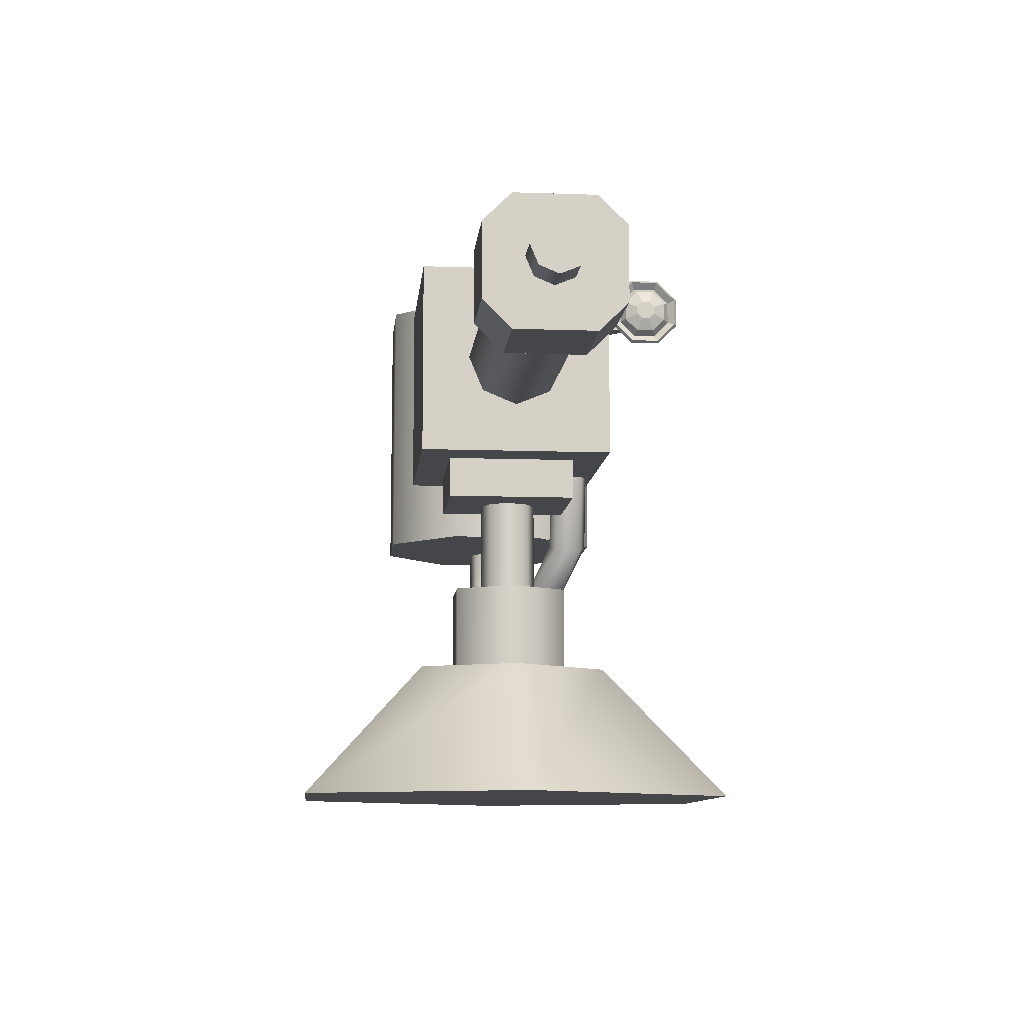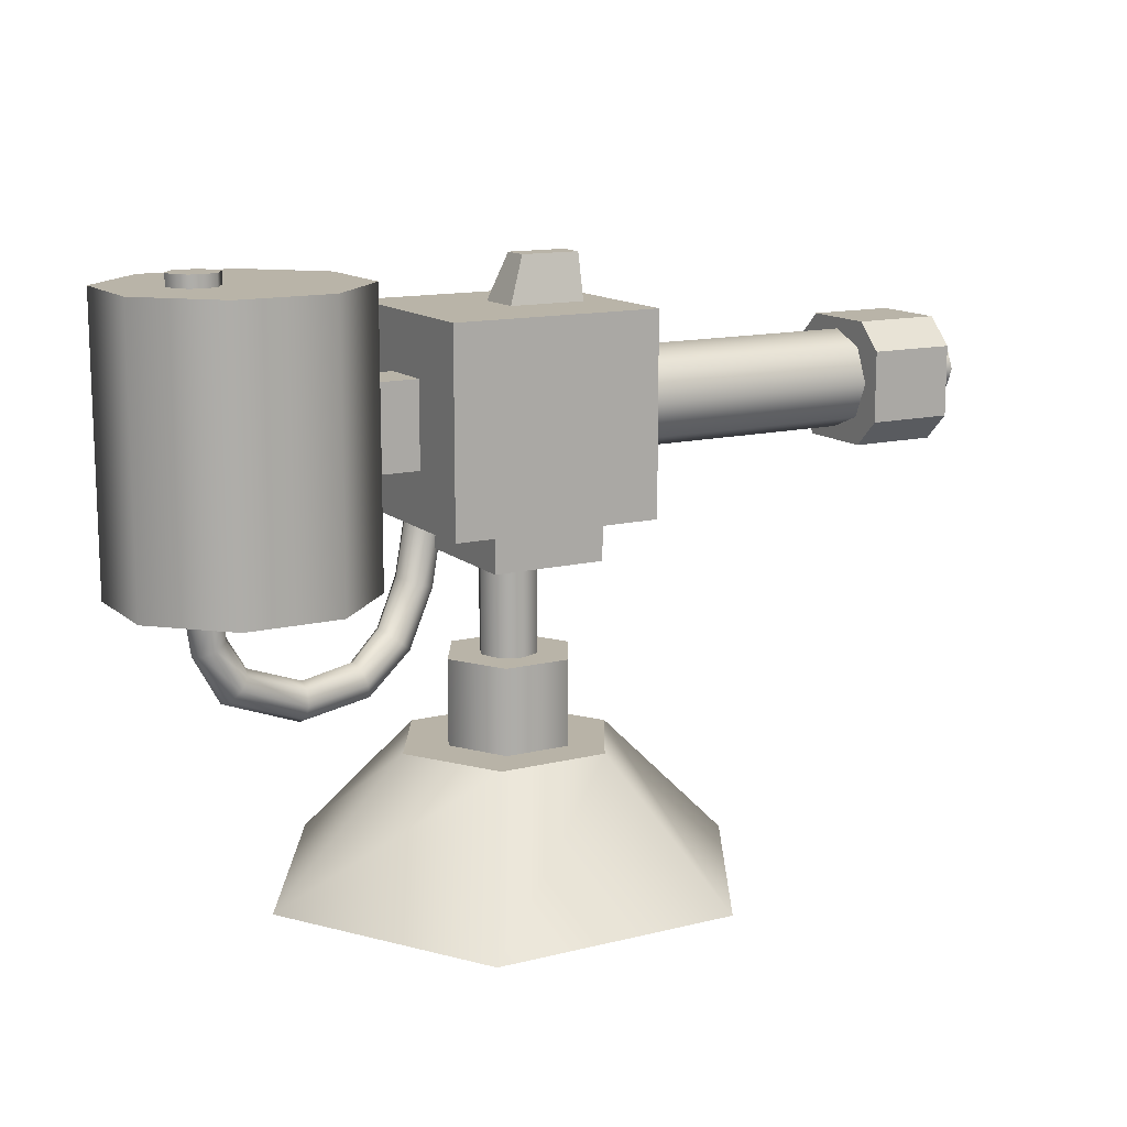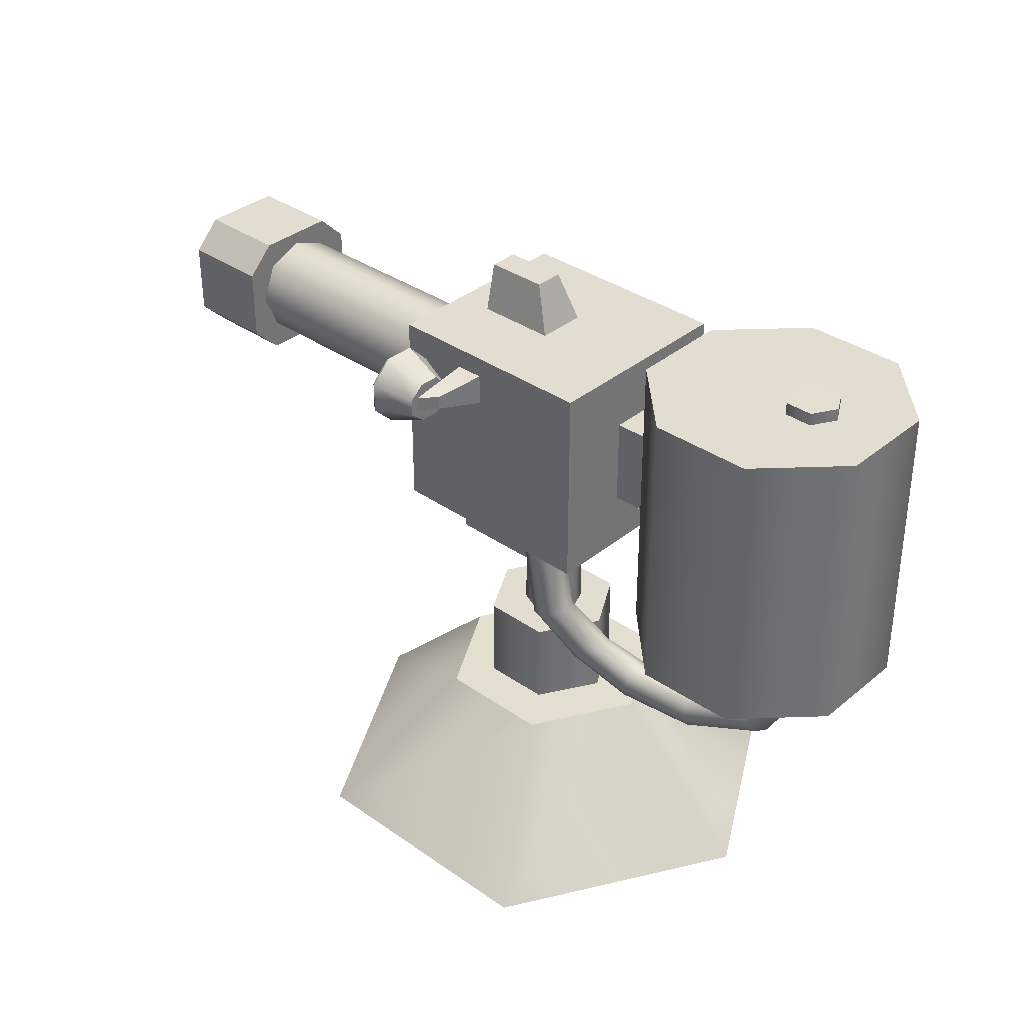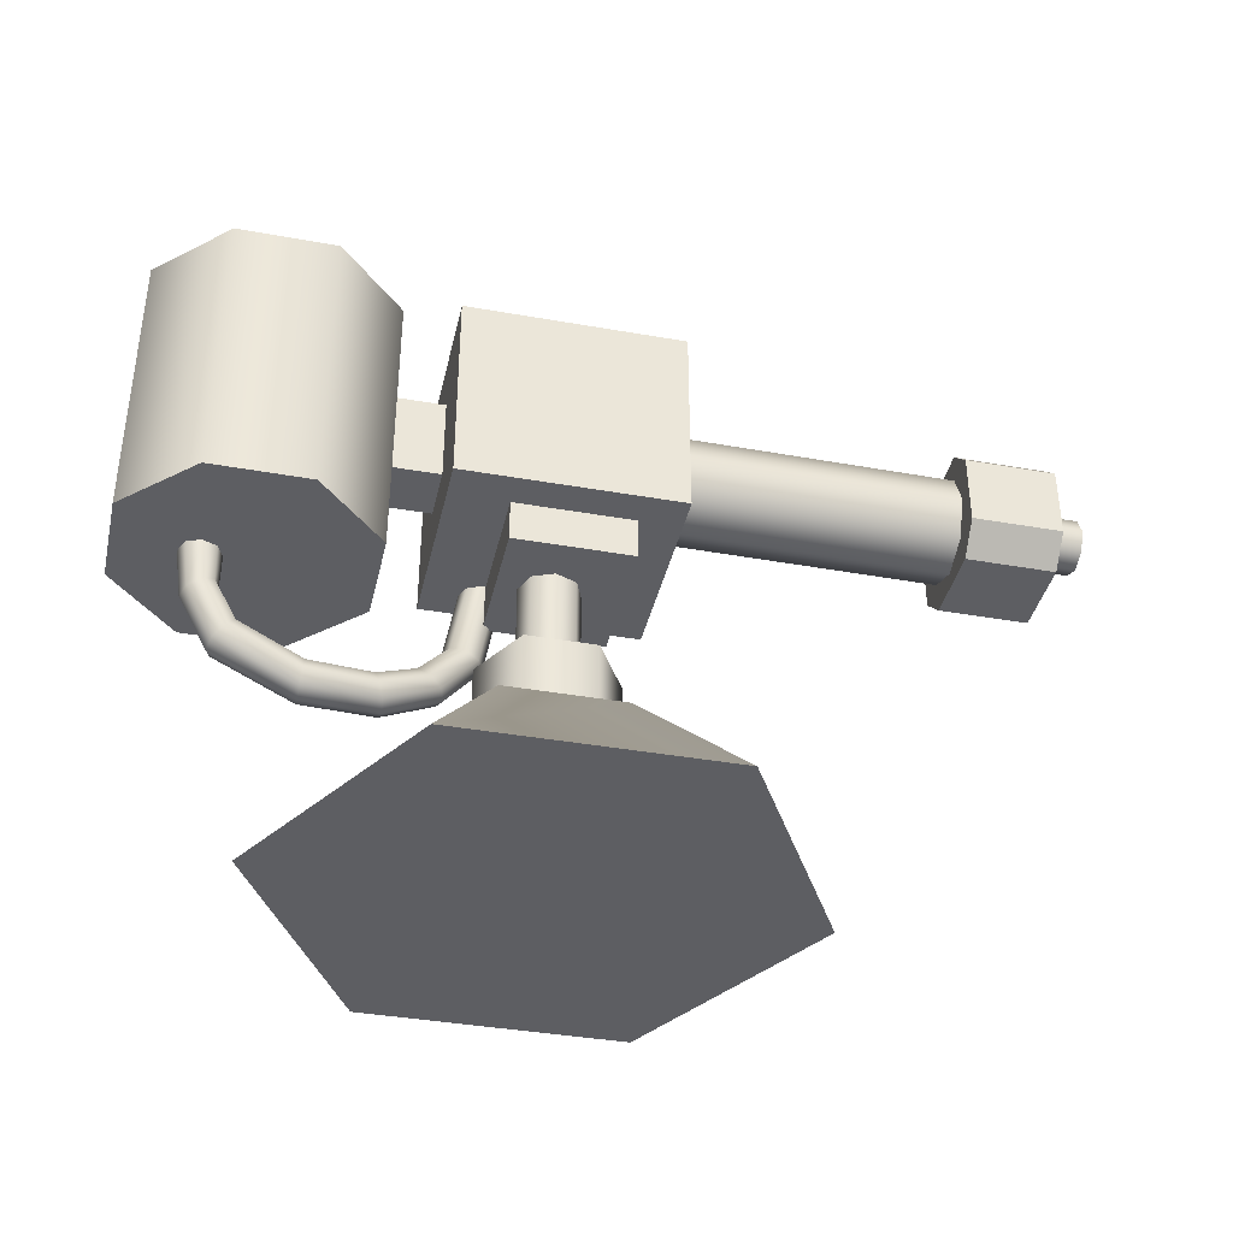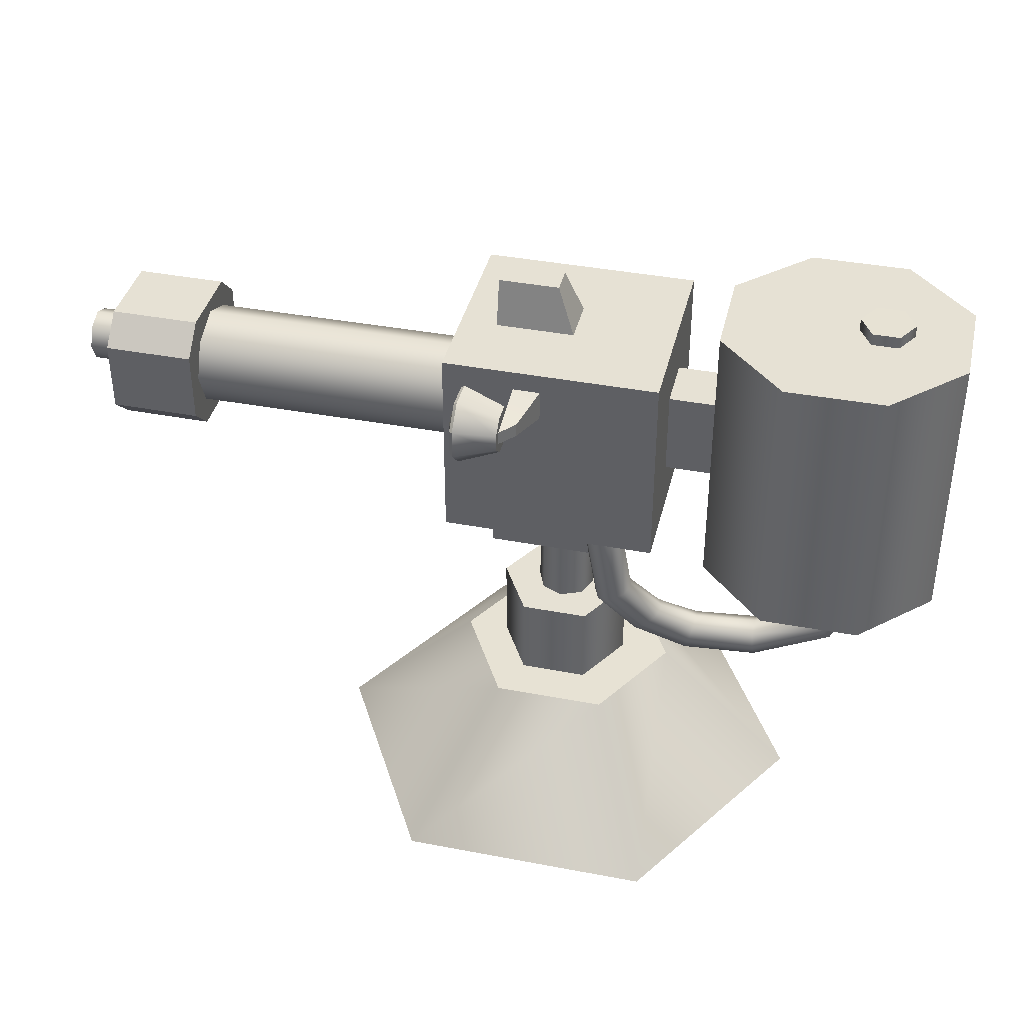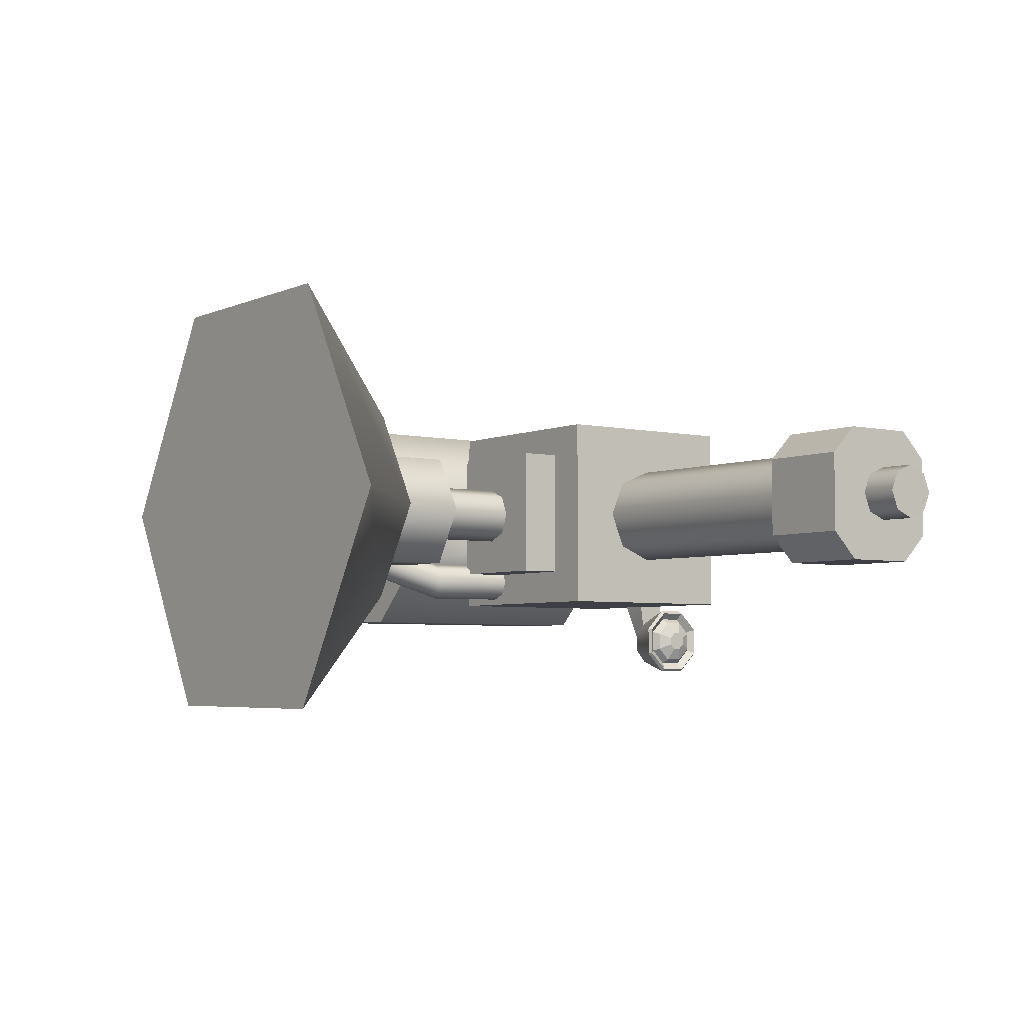
<metadata>
{"format":"obj","ext":"obj","renderer":"f3d","projection":"perspective","resolution":1024,"background":"white","views":[{"elev":-9.7,"azim":84.7,"up":"+Y"},{"elev":13.3,"azim":-29.3,"up":"+Y"},{"elev":35.4,"azim":-137.2,"up":"+Y"},{"elev":-38.5,"azim":-12.6,"up":"+Y"},{"elev":39.3,"azim":-166.6,"up":"+Y"},{"elev":-4.5,"azim":53.9,"up":"+Z"}]}
</metadata>
<code>
v  -74.02 -95.23 11.96
v  -37.01 -94.94 76.06
v  -16.54 -54.6 40.2
v  -33.07 -54.89 11.56
v  37.01 -94.94 76.06
v  16.54 -54.6 40.2
v  74.02 -95.23 11.96
v  33.07 -54.89 11.56
v  37.01 -95.51 -52.13
v  16.54 -55.17 -17.08
v  -37.01 -95.51 -52.13
v  -16.54 -55.17 -17.08
v  -18.64 -29.04 11.66
v  -8.793 -29.04 -5.388
v  -8.793 -54.63 -5.388
v  -18.64 -54.63 11.66
v  10.89 -29.04 -5.388
v  10.89 -54.63 -5.388
v  20.73 -29.04 11.66
v  20.73 -54.63 11.66
v  10.89 -29.04 28.71
v  10.89 -54.63 28.71
v  -8.793 -29.04 28.71
v  -8.793 -54.63 28.71
v  -7.864 -29.04 11.88
v  -5.327 -29.04 5.756
v  -5.327 -0.8052 18
v  -7.864 -0.8068 11.87
v  -5.327 -29.04 18
v  0.7972 -0.8045 20.53
v  0.7972 -29.04 20.54
v  6.922 -0.8052 18
v  6.922 -29.04 18
v  9.459 -0.8068 11.87
v  9.459 -29.04 11.88
v  6.922 -0.8084 5.748
v  6.922 -29.04 5.756
v  0.7972 -0.8091 3.212
v  0.7972 -29.04 3.219
v  -5.327 -0.8084 5.748
v  20.37 -0.683 31.91
v  20.37 11.52 31.91
v  -13.82 11.52 31.91
v  -13.82 -0.683 31.91
v  20.37 -0.683 -7.465
v  -13.82 -0.683 -7.465
v  -13.82 11.52 -7.465
v  20.37 11.52 -7.465
v  32.5 11.78 41.31
v  32.5 70.83 41.31
v  -30.49 70.83 41.31
v  -30.49 11.78 41.31
v  32.5 11.78 -17.74
v  -30.49 11.78 -17.74
v  -30.49 70.83 -17.74
v  32.5 70.83 -17.74
v  32.5 41.67 26.77
v  32.5 52.25 22.38
v  114.3 31.09 21.98
v  114.3 41.67 26.37
v  32.5 31.09 22.38
v  114.2 26.71 11.4
v  32.5 26.71 11.81
v  114.2 31.09 0.8262
v  32.5 31.09 1.227
v  114.2 41.67 -3.556
v  32.5 41.67 -3.155
v  114.2 52.25 0.8262
v  32.5 52.25 1.227
v  114.2 56.63 11.4
v  32.5 56.63 11.81
v  114.3 52.25 21.98
v  140.8 30.7 31.32
v  140.8 51.94 31.32
v  114.4 51.94 31.32
v  114.4 30.7 31.32
v  140.8 30.7 -8.053
v  114.4 30.7 -8.053
v  114.4 51.94 -8.053
v  140.8 51.94 -8.053
v  140.8 22.62 23.24
v  114.4 22.62 23.24
v  114.4 22.62 0.0277
v  140.8 22.62 0.0276
v  114.4 60.02 23.24
v  114.4 60.02 0.0276
v  140.8 60.02 23.24
v  140.8 60.02 0.0276
v  141.2 42.53 19.79
v  141.2 36.96 17.48
v  152.2 36.96 17.39
v  152.2 42.53 19.7
v  141.1 34.66 11.91
v  152.2 34.66 11.82
v  141.1 36.96 6.346
v  152.1 36.96 6.256
v  141.1 42.53 4.039
v  152.1 42.53 3.95
v  141.1 48.1 6.346
v  152.1 48.1 6.256
v  141.1 50.41 11.91
v  152.2 50.41 11.82
v  141.2 48.1 17.48
v  152.2 48.1 17.39
v  21.68 71.06 4.164
v  -1.288 71.06 4.164
v  3.904 84.74 7.201
v  21.68 84.74 7.201
v  21.68 71.06 18.52
v  21.68 84.74 15.49
v  3.904 84.74 15.49
v  -1.288 71.06 18.52
v  -44.76 27.98 3.86
v  -44.75 53.28 3.86
v  -30.49 53.28 3.86
v  -30.49 27.98 3.86
v  -44.66 53.28 20.27
v  -44.67 27.98 20.27
v  -30.49 27.98 20.27
v  -30.49 53.28 20.27
v  -114.3 -3.349 -2.368
v  -114.1 -3.311 26.41
v  -114.1 80.94 26.3
v  -114.3 80.9 -2.481
v  -93.69 -3.295 46.66
v  -93.64 80.96 46.55
v  -64.91 -3.311 46.51
v  -64.86 80.94 46.4
v  -44.66 -3.349 26.05
v  -44.61 80.9 25.94
v  -44.81 -3.388 -2.733
v  -65.27 -3.404 -22.98
v  -65.23 80.85 -23.09
v  -44.77 80.86 -2.847
v  -94.05 -3.388 -22.83
v  -94.01 80.86 -22.94
v  -98.18 80.91 11.68
v  -94.25 80.9 4.865
v  -94.25 84.58 18.47
v  -98.18 84.52 11.65
v  -94.25 80.92 18.5
v  -86.37 84.58 18.47
v  -86.37 80.92 18.5
v  -82.44 84.52 11.65
v  -82.44 80.9 11.68
v  -86.37 84.46 4.833
v  -86.37 80.9 4.865
v  -94.25 84.46 4.833
v  7.559 58.64 -30.8
v  11.56 58.64 -35.59
v  11.58 56.42 -18.3
v  3.628 56.42 -18.3
v  7.559 62.57 -30.8
v  3.628 65.38 -18.3
v  11.58 65.38 -18.3
v  11.56 62.57 -35.59
v  11.7 57.65 -24.34
v  23.55 55.72 -20.17
v  23.43 63.94 -20.09
v  11.7 62.59 -24.61
v  11.69 54.2 -27.74
v  23.57 49.7 -26.27
v  11.7 54.21 -33.53
v  23.59 49.72 -34.91
v  11.72 57.68 -37.61
v  23.59 55.76 -40.99
v  11.75 62.57 -37.6
v  23.63 64.27 -40.97
v  11.75 66.02 -33.5
v  23.68 70.29 -34.86
v  11.75 66.01 -27.71
v  23.66 70.27 -26.23
v  26.48 58.85 -27.87
v  26.47 57.28 -29.45
v  26.48 57.28 -31.68
v  26.5 62.66 -29.44
v  26.49 58.86 -33.26
v  26.5 61.09 -33.25
v  26.5 62.67 -31.67
v  26.49 61.08 -27.86
v  24.55 55.99 -20.92
v  24.59 63.94 -20.91
v  24.52 50.36 -26.58
v  24.54 50.37 -34.6
v  24.59 56.03 -40.22
v  24.63 63.98 -40.21
v  24.63 69.61 -34.55
v  24.61 69.59 -26.54
v  24.84 62.58 -24.25
v  24.82 57.36 -24.26
v  24.81 53.68 -27.97
v  24.82 53.69 -33.19
v  24.84 57.38 -36.88
v  24.87 62.6 -36.87
v  24.88 66.28 -33.16
v  24.87 66.27 -27.94
v  22.89 63.15 -23.01
v  22.87 56.8 -22.9
v  22.86 52.32 -27.41
v  22.87 52.33 -33.76
v  22.89 56.83 -38.25
v  22.92 63.18 -38.23
v  22.94 67.66 -33.73
v  22.93 67.64 -27.37
v  -90.88 -3.336 17.23
v  -86.71 -3.341 15.5
v  -84.98 -3.347 11.33
v  -95.06 -3.336 15.5
v  -96.79 -3.341 11.33
v  -95.06 -3.347 7.152
v  -90.88 -3.352 5.422
v  -86.71 -3.352 7.152
v  -93.28 -17.41 15.5
v  -89.85 -15.81 17.23
v  -94.7 -18.07 11.33
v  -93.28 -17.41 7.152
v  -89.85 -15.82 5.422
v  -86.42 -14.22 7.152
v  -85 -13.55 11.33
v  -86.42 -14.21 15.5
v  -82.56 -28.28 15.81
v  -85.25 -31.48 14.08
v  -62.16 -40.59 10.98
v  -61.8 -36.43 12.71
v  -86.36 -32.8 9.908
v  -62.31 -42.32 6.806
v  -85.25 -31.48 5.732
v  -62.16 -40.59 2.63
v  -82.56 -28.28 4.003
v  -61.8 -36.43 0.9001
v  -79.88 -25.08 5.732
v  -61.43 -32.27 2.63
v  -78.77 -23.76 9.908
v  -61.28 -30.55 6.806
v  -79.88 -25.08 14.08
v  -61.43 -32.27 10.98
v  -40.77 -38.28 6.634
v  -41.85 -34.25 8.364
v  -40.33 -39.95 2.458
v  -40.77 -38.28 -1.718
v  -41.85 -34.25 -3.447
v  -42.93 -30.21 -1.718
v  -43.38 -28.54 2.458
v  -42.93 -30.21 6.634
v  -25.18 -28.01 0.7667
v  -28.38 -25.33 2.496
v  -23.85 -29.12 -3.409
v  -25.18 -28.01 -7.585
v  -28.38 -25.33 -9.315
v  -31.58 -22.64 -7.585
v  -32.9 -21.53 -3.409
v  -31.58 -22.64 0.7667
v  -14.56 -12.27 -5.848
v  -18.48 -10.84 -4.119
v  -12.93 -12.86 -10.02
v  -14.56 -12.27 -14.2
v  -18.48 -10.84 -15.93
v  -22.4 -9.415 -14.2
v  -24.03 -8.824 -10.02
v  -22.4 -9.415 -5.848
v  -10.28 12.11 -5.848
v  -14.46 12.11 -4.119
v  -8.555 12.11 -10.02
v  -10.28 12.11 -14.2
v  -14.46 12.11 -15.93
v  -18.64 12.11 -14.2
v  -20.37 12.11 -10.02
v  -18.64 12.11 -5.848
g Cylinder005
f 1 2 3 4
f 2 5 6 3
f 5 7 8 6
f 7 9 10 8
f 9 11 12 10
f 11 1 4 12
f 9 7 5 1
f 5 2 1
f 11 9 1
f 3 6 8 12
f 8 10 12
f 4 3 12
f 13 14 15 16
f 14 17 18 15
f 17 19 20 18
f 19 21 22 20
f 21 23 24 22
f 23 13 16 24
f 15 18 20 24
f 20 22 24
f 16 15 24
f 14 13 25 26
f 27 28 25 29
f 30 27 29 31
f 32 30 31 33
f 34 32 33 35
f 36 34 35 37
f 38 36 37 39
f 40 38 39 26
f 27 30 32 40
f 32 34 36 40
f 36 38 40
f 28 27 40
f 28 40 26 25
f 35 19 17 37
f 37 17 14 39
f 33 21 19 35
f 33 31 21
f 29 23 21 31
f 29 25 13 23
f 41 42 43 44
f 45 46 47 48
f 41 44 46 45
f 44 43 47 46
f 43 42 48 47
f 42 41 45 48
f 26 39 14
f 49 50 51 52
f 53 54 55 56
f 49 52 54 53
f 51 50 56 55
f 50 57 58
f 59 60 57 61
f 62 59 61 63
f 64 62 63 65
f 66 64 65 67
f 68 66 67 69
f 70 68 69 71
f 72 70 71 58
f 59 62 64 72
f 64 66 68 72
f 68 70 72
f 60 59 72
f 60 72 58 57
f 65 63 53
f 56 50 71 69
f 69 67 56
f 65 53 56 67
f 61 49 53 63
f 57 50 49 61
f 73 74 75 76
f 77 78 79 80
f 81 82 83 84
f 76 75 85 79
f 85 86 79
f 79 78 83 76
f 82 76 83
f 85 87 88 86
f 74 73 81 77
f 81 84 77
f 77 80 88 74
f 87 74 88
f 74 87 85 75
f 76 82 81 73
f 77 84 83 78
f 79 86 88 80
f 58 71 50
f 89 90 91 92
f 90 93 94 91
f 93 95 96 94
f 95 97 98 96
f 97 99 100 98
f 99 101 102 100
f 101 103 104 102
f 103 89 92 104
f 101 99 97 89
f 97 95 93 89
f 93 90 89
f 103 101 89
f 91 94 96 104
f 96 98 100 104
f 100 102 104
f 92 91 104
f 105 106 107 108
f 109 110 111 112
f 105 109 112 106
f 106 112 111 107
f 107 111 110 108
f 108 110 109 105
f 113 114 115 116
f 117 118 119 120
f 54 116 115 55
f 51 55 115 120
f 120 119 52 51
f 116 119 118 113
f 114 117 120 115
f 121 122 123 124
f 122 125 126 123
f 125 127 128 126
f 127 129 130 128
f 131 132 133 134
f 132 135 136 133
f 135 121 124 136
f 116 54 52 119
f 134 114 113 131
f 129 131 113 118
f 118 117 130 129
f 136 124 137 138
f 139 140 137 141
f 142 139 141 143
f 144 142 143 145
f 146 144 145 147
f 148 146 147 138
f 139 142 144 148
f 144 146 148
f 140 139 148
f 140 148 138 137
f 114 134 130 117
f 143 128 130 134
f 145 143 134
f 145 134 133 147
f 141 126 128 143
f 137 124 123 141
f 141 123 126
f 149 150 151 152
f 153 154 155 156
f 149 152 154 153
f 152 151 155 154
f 151 150 156 155
f 150 149 153 156
f 136 138 147 133
f 157 158 159 160
f 157 161 162 158
f 161 163 164 162
f 163 165 166 164
f 165 167 168 166
f 167 169 170 168
f 169 171 172 170
f 171 169 167 163
f 167 165 163
f 163 161 157 171
f 171 157 160
f 173 174 175 176
f 175 177 178 176
f 178 179 176
f 180 173 176
f 158 181 182 159
f 162 183 181 158
f 164 184 183 162
f 166 185 184 164
f 168 186 185 166
f 170 187 186 168
f 172 188 187 170
f 182 188 172 159
f 159 172 171 160
f 180 189 190 173
f 174 173 190 191
f 175 174 191 192
f 177 175 192 193
f 178 177 193 194
f 179 178 194 195
f 176 179 195 196
f 180 176 196 189
f 197 182 181 198
f 198 181 183 199
f 199 183 184 200
f 200 184 185 201
f 201 185 186 202
f 202 186 187 203
f 203 187 188 204
f 204 188 182 197
f 197 198 190 189
f 198 199 191 190
f 199 200 192 191
f 200 201 193 192
f 201 202 194 193
f 202 203 195 194
f 203 204 196 195
f 204 197 189 196
f 205 206 207 129
f 205 129 127 208
f 208 127 125 122
f 208 122 121 209
f 209 121 135 210
f 210 135 132 211
f 211 132 131 212
f 212 131 129 207
f 213 214 205 208
f 215 213 208 209
f 210 216 215 209
f 211 217 216 210
f 212 218 217 211
f 207 219 218 212
f 220 219 207 206
f 221 222 223 224
f 222 225 226 223
f 225 227 228 226
f 227 229 230 228
f 229 231 232 230
f 231 233 234 232
f 233 235 236 234
f 235 221 224 236
f 224 223 237 238
f 223 226 239 237
f 226 228 240 239
f 228 230 241 240
f 230 232 242 241
f 232 234 243 242
f 234 236 244 243
f 236 224 238 244
f 238 237 245 246
f 237 239 247 245
f 239 240 248 247
f 240 241 249 248
f 241 242 250 249
f 242 243 251 250
f 243 244 252 251
f 244 238 246 252
f 246 245 253 254
f 245 247 255 253
f 247 248 256 255
f 248 249 257 256
f 249 250 258 257
f 250 251 259 258
f 251 252 260 259
f 252 246 254 260
f 254 253 261 262
f 253 255 263 261
f 255 256 264 263
f 256 257 265 264
f 257 258 266 265
f 258 259 267 266
f 259 260 268 267
f 260 254 262 268
f 261 263 264 268
f 264 265 266 268
f 266 267 268
f 262 261 268
f 214 220 206 205
f 213 222 221 214
f 215 225 222 213
f 227 225 215 216
f 229 227 216 217
f 231 229 217 218
f 233 231 218 219
f 220 235 233 219
f 214 221 235 220

</code>
